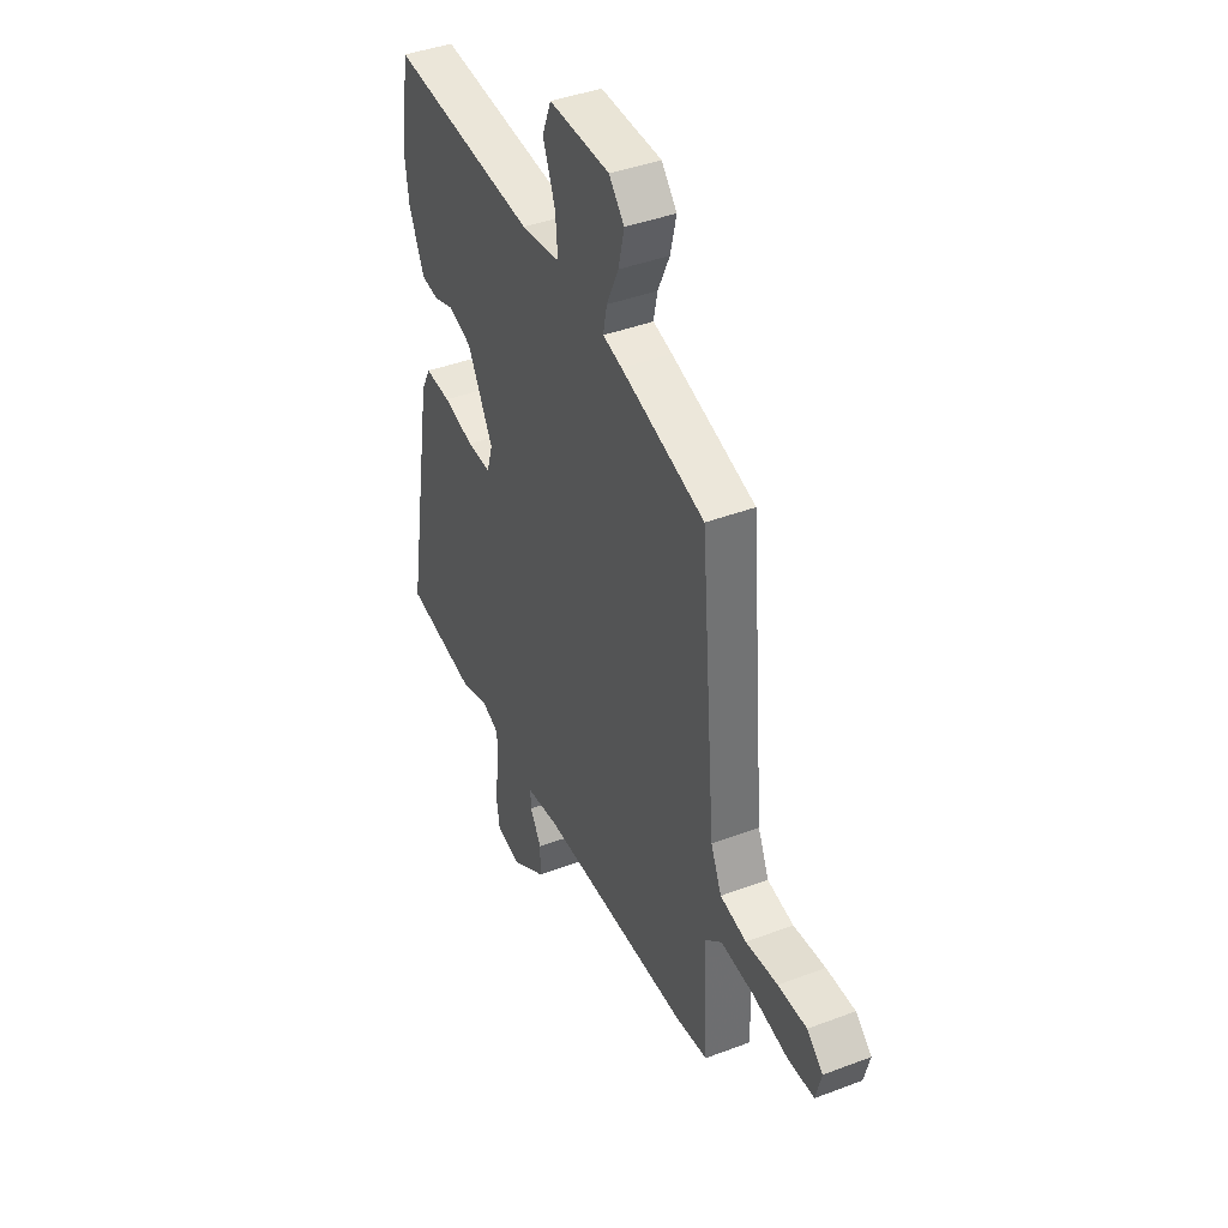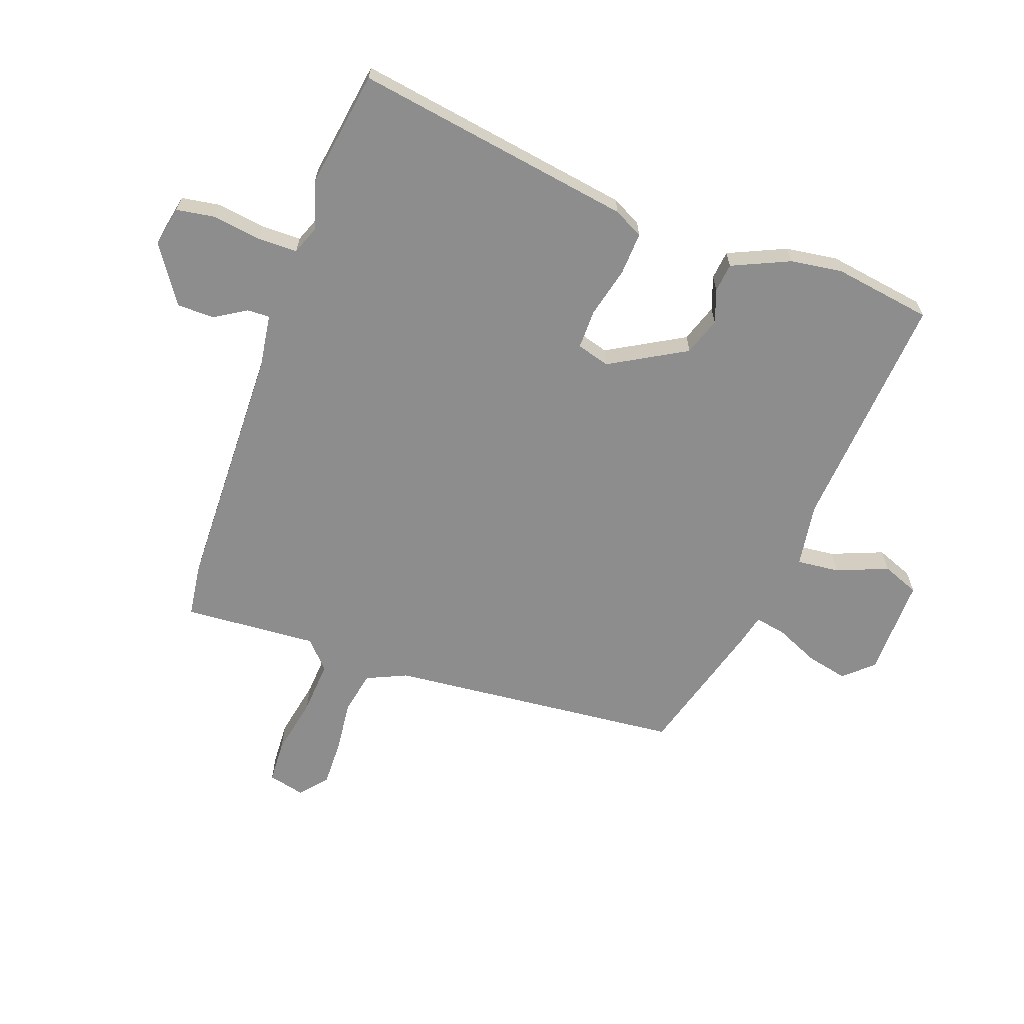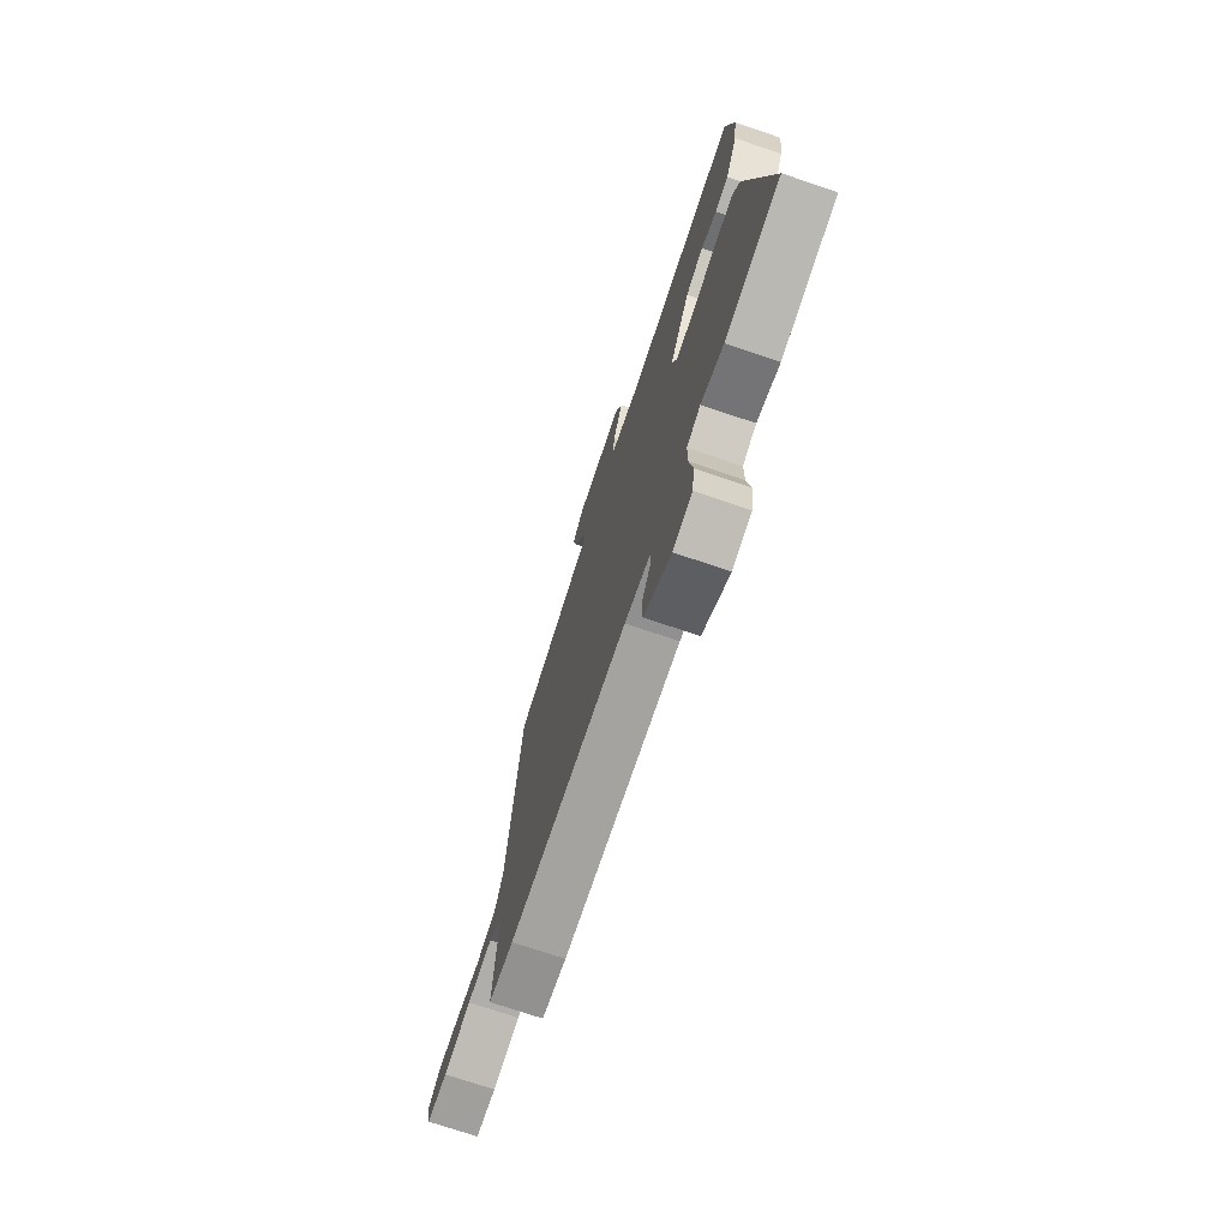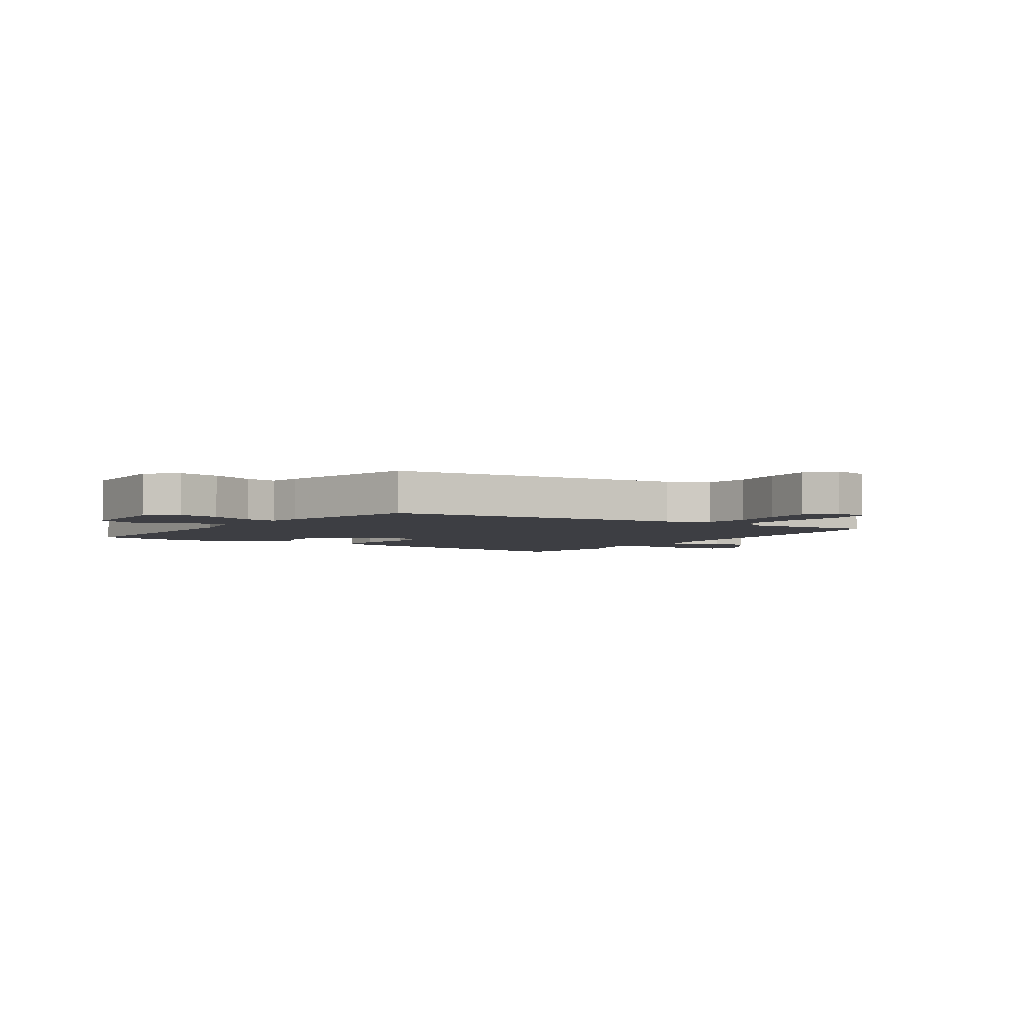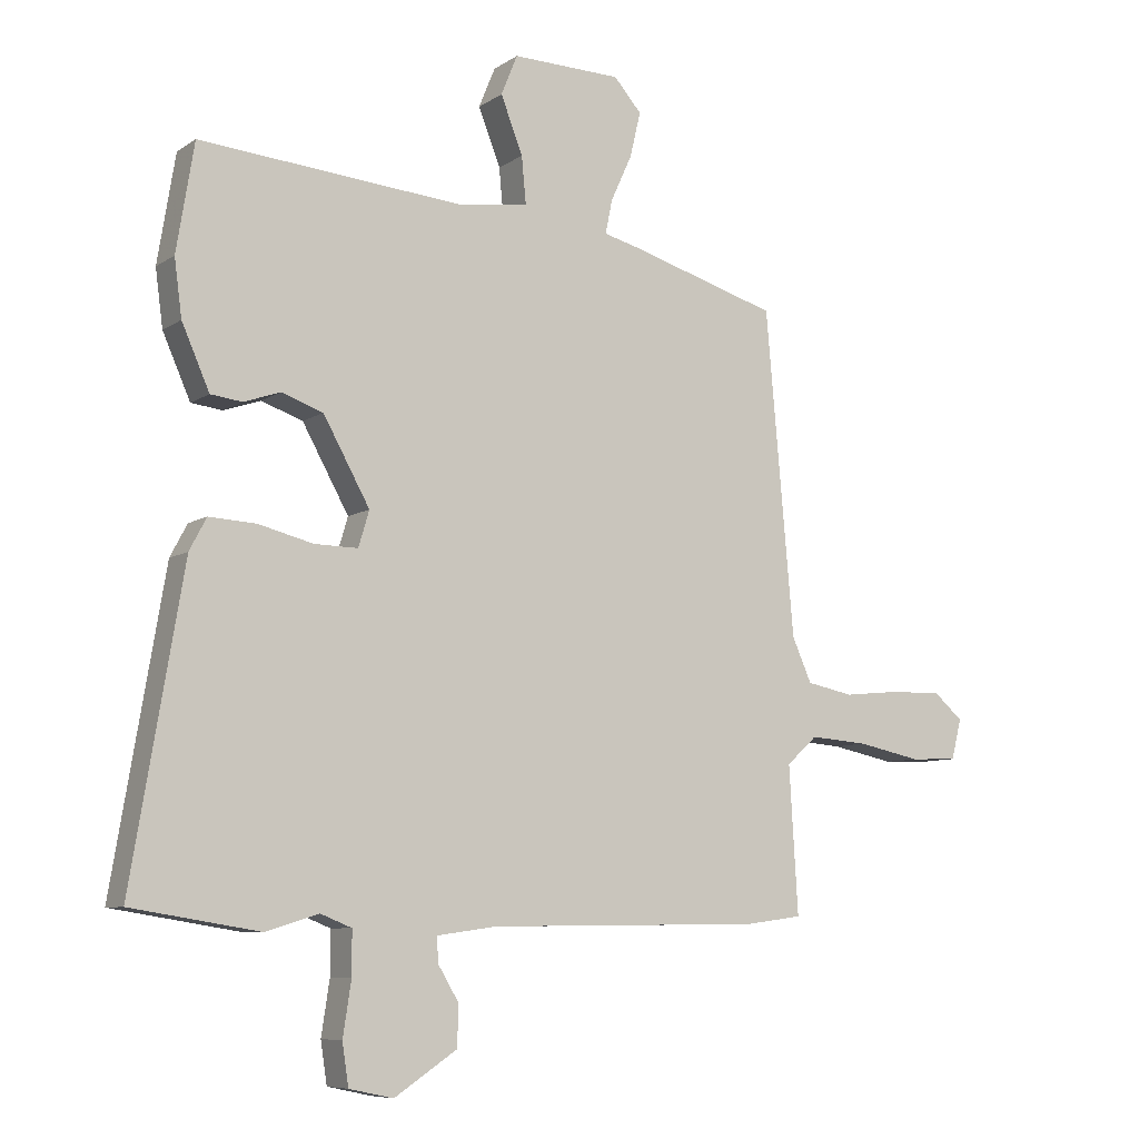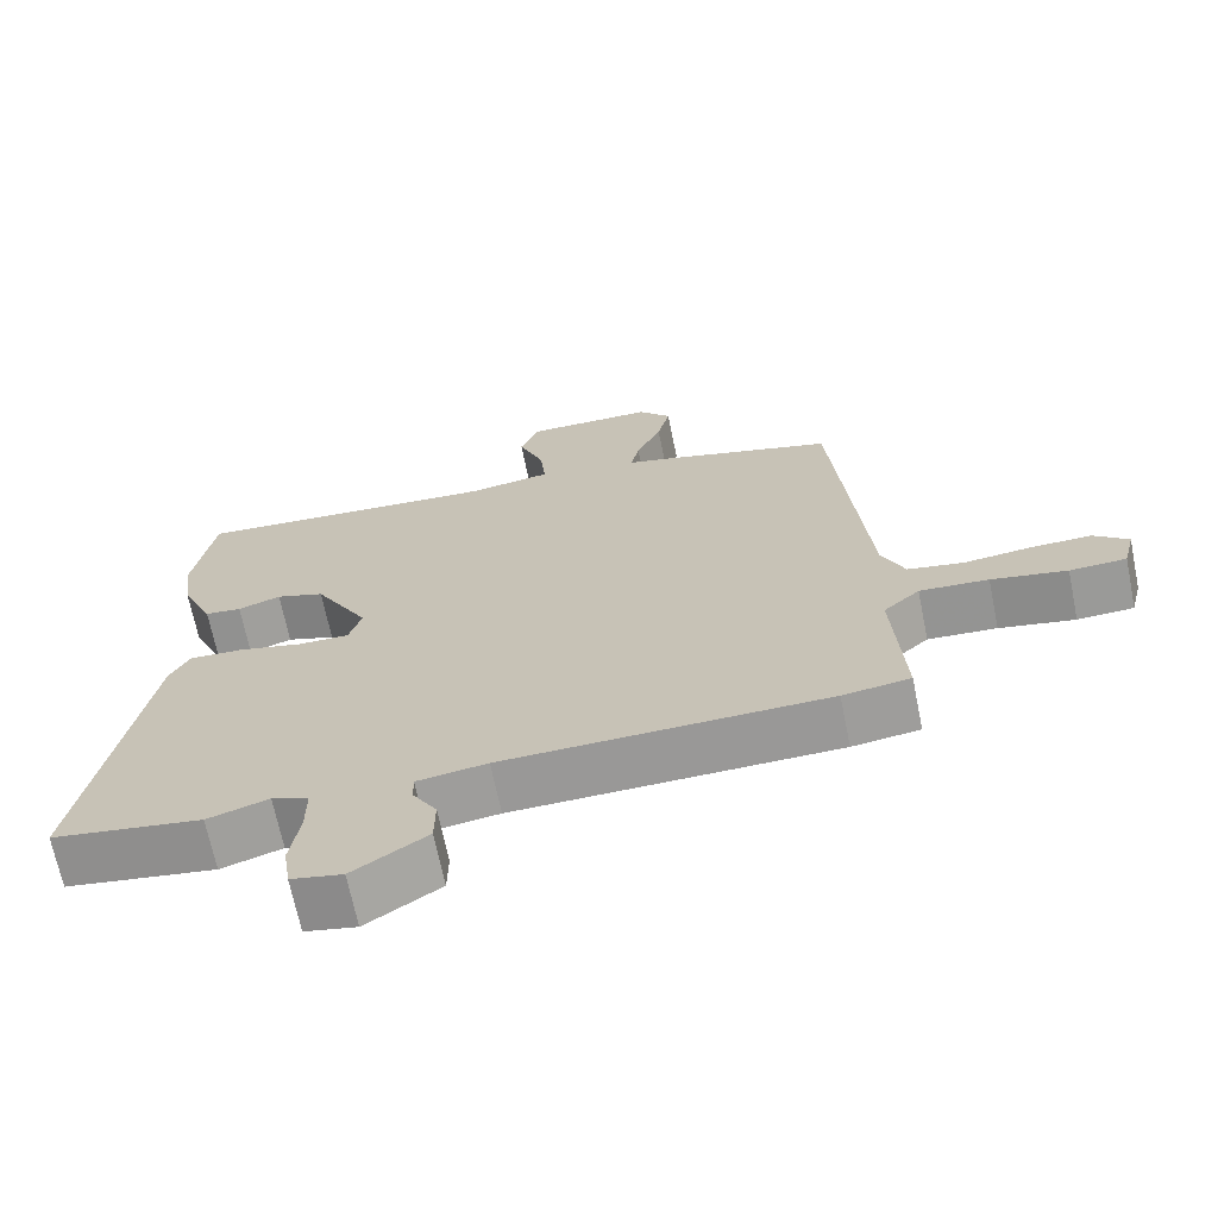
<metadata>
{"format":"obj","ext":"obj","renderer":"f3d","projection":"perspective","resolution":1024,"background":"white","views":[{"elev":41.3,"azim":65.3,"up":"+Z"},{"elev":-64.6,"azim":-109.3,"up":"+Y"},{"elev":-73.5,"azim":-108.6,"up":"+Z"},{"elev":-3.7,"azim":58.3,"up":"+Y"},{"elev":-7.9,"azim":-30.4,"up":"+Z"},{"elev":-68.5,"azim":11.6,"up":"+Z"}]}
</metadata>
<code>
v -0.364 0.07 -0.522
v -0.568 0.07 -0.489
v -0.486 0.07 -0.005
v -0.459 0.07 0.046
v -0.385 0.07 0.042
v -0.297 0.07 0.02
v -0.228 0.07 0.019
v -0.211 0.07 0.076
v -0.285 0.07 0.209
v -0.351 0.07 0.232
v -0.409 0.07 0.212
v -0.459 0.07 0.218
v -0.503 0.07 0.318
v -0.515 0.07 0.408
v -0.487 0.07 0.579
v -0.068 0.07 0.544
v 0.044 0.07 0.56
v 0.037 0.07 0.634
v 0.002 0.07 0.724
v 0.028 0.07 0.788
v 0.202 0.07 0.784
v 0.246 0.07 0.734
v 0.229 0.07 0.662
v 0.195 0.07 0.588
v 0.184 0.07 0.534
v 0.239 0.07 0.52
v 0.479 0.07 0.449
v 0.524 0.07 -0.065
v 0.555 0.07 -0.135
v 0.63 0.07 -0.15
v 0.721 0.07 -0.141
v 0.803 0.07 -0.14
v 0.849 0.07 -0.18
v 0.833 0.07 -0.244
v 0.757 0.07 -0.247
v 0.655 0.07 -0.226
v 0.562 0.07 -0.219
v 0.513 0.07 -0.263
v 0.527 0.07 -0.496
v 0.436 0.07 -0.508
v -0.002 0.07 -0.513
v -0.097 0.07 -0.526
v -0.096 0.07 -0.565
v -0.063 0.07 -0.62
v -0.064 0.07 -0.685
v -0.164 0.07 -0.751
v -0.234 0.07 -0.736
v -0.244 0.07 -0.67
v -0.231 0.07 -0.585
v -0.231 0.07 -0.516
v -0.281 0.07 -0.496
v -0.364 0 -0.522
v -0.568 0 -0.489
v -0.486 0 -0.005
v -0.459 0 0.046
v -0.385 0 0.042
v -0.297 0 0.02
v -0.228 0 0.019
v -0.211 0 0.076
v -0.285 0 0.209
v -0.351 0 0.232
v -0.409 0 0.212
v -0.459 0 0.218
v -0.503 0 0.318
v -0.515 0 0.408
v -0.487 0 0.579
v -0.068 0 0.544
v 0.044 0 0.56
v 0.037 0 0.634
v 0.002 0 0.724
v 0.028 0 0.788
v 0.202 0 0.784
v 0.246 0 0.734
v 0.229 0 0.662
v 0.195 0 0.588
v 0.184 0 0.534
v 0.239 0 0.52
v 0.479 0 0.449
v 0.524 0 -0.065
v 0.555 0 -0.135
v 0.63 0 -0.15
v 0.721 0 -0.141
v 0.803 0 -0.14
v 0.849 0 -0.18
v 0.833 0 -0.244
v 0.757 0 -0.247
v 0.655 0 -0.226
v 0.562 0 -0.219
v 0.513 0 -0.263
v 0.527 0 -0.496
v 0.436 0 -0.508
v -0.002 0 -0.513
v -0.097 0 -0.526
v -0.096 0 -0.565
v -0.063 0 -0.62
v -0.064 0 -0.685
v -0.164 0 -0.751
v -0.234 0 -0.736
v -0.244 0 -0.67
v -0.231 0 -0.585
v -0.231 0 -0.516
v -0.281 0 -0.496
f 47 48 49
f 46 47 49
f 45 46 49
f 44 45 49
f 43 44 49
f 42 43 49 50
f 41 42 50 51
f 40 41 51
f 39 40 51
f 38 39 51
f 34 35 36
f 33 34 36
f 32 33 36
f 31 32 36
f 30 31 36
f 29 30 36 37
f 37 38 51
f 29 37 51
f 28 29 51
f 51 1 2
f 28 51 2
f 27 28 2
f 26 27 2
f 25 26 2
f 22 23 24
f 21 22 24
f 20 21 24
f 19 20 24
f 18 19 24
f 14 15 16
f 13 14 16
f 12 13 16
f 11 12 16
f 10 11 16
f 9 10 16 17
f 8 9 17
f 7 8 17
f 4 5 6
f 3 4 6
f 2 3 6
f 2 6 7
f 25 2 7
f 17 18 24 25
f 7 17 25
f 100 99 98
f 100 98 97
f 100 97 96
f 100 96 95
f 100 95 94
f 101 100 94 93
f 102 101 93 92
f 102 92 91
f 102 91 90
f 102 90 89
f 87 86 85
f 87 85 84
f 87 84 83
f 87 83 82
f 87 82 81
f 88 87 81 80
f 102 89 88
f 102 88 80
f 102 80 79
f 53 52 102
f 53 102 79
f 53 79 78
f 53 78 77
f 53 77 76
f 75 74 73
f 75 73 72
f 75 72 71
f 75 71 70
f 75 70 69
f 67 66 65
f 67 65 64
f 67 64 63
f 67 63 62
f 67 62 61
f 68 67 61 60
f 68 60 59
f 68 59 58
f 57 56 55
f 57 55 54
f 57 54 53
f 58 57 53
f 58 53 76
f 76 75 69 68
f 76 68 58
f 1 52 53 2
f 2 53 54 3
f 3 54 55 4
f 4 55 56 5
f 5 56 57 6
f 6 57 58 7
f 7 58 59 8
f 8 59 60 9
f 9 60 61 10
f 10 61 62 11
f 11 62 63 12
f 12 63 64 13
f 13 64 65 14
f 14 65 66 15
f 15 66 67 16
f 16 67 68 17
f 17 68 69 18
f 18 69 70 19
f 19 70 71 20
f 20 71 72 21
f 21 72 73 22
f 22 73 74 23
f 23 74 75 24
f 24 75 76 25
f 25 76 77 26
f 26 77 78 27
f 27 78 79 28
f 28 79 80 29
f 29 80 81 30
f 30 81 82 31
f 31 82 83 32
f 32 83 84 33
f 33 84 85 34
f 34 85 86 35
f 35 86 87 36
f 36 87 88 37
f 37 88 89 38
f 38 89 90 39
f 39 90 91 40
f 40 91 92 41
f 41 92 93 42
f 42 93 94 43
f 43 94 95 44
f 44 95 96 45
f 45 96 97 46
f 46 97 98 47
f 47 98 99 48
f 48 99 100 49
f 49 100 101 50
f 50 101 102 51
f 51 102 52 1

</code>
